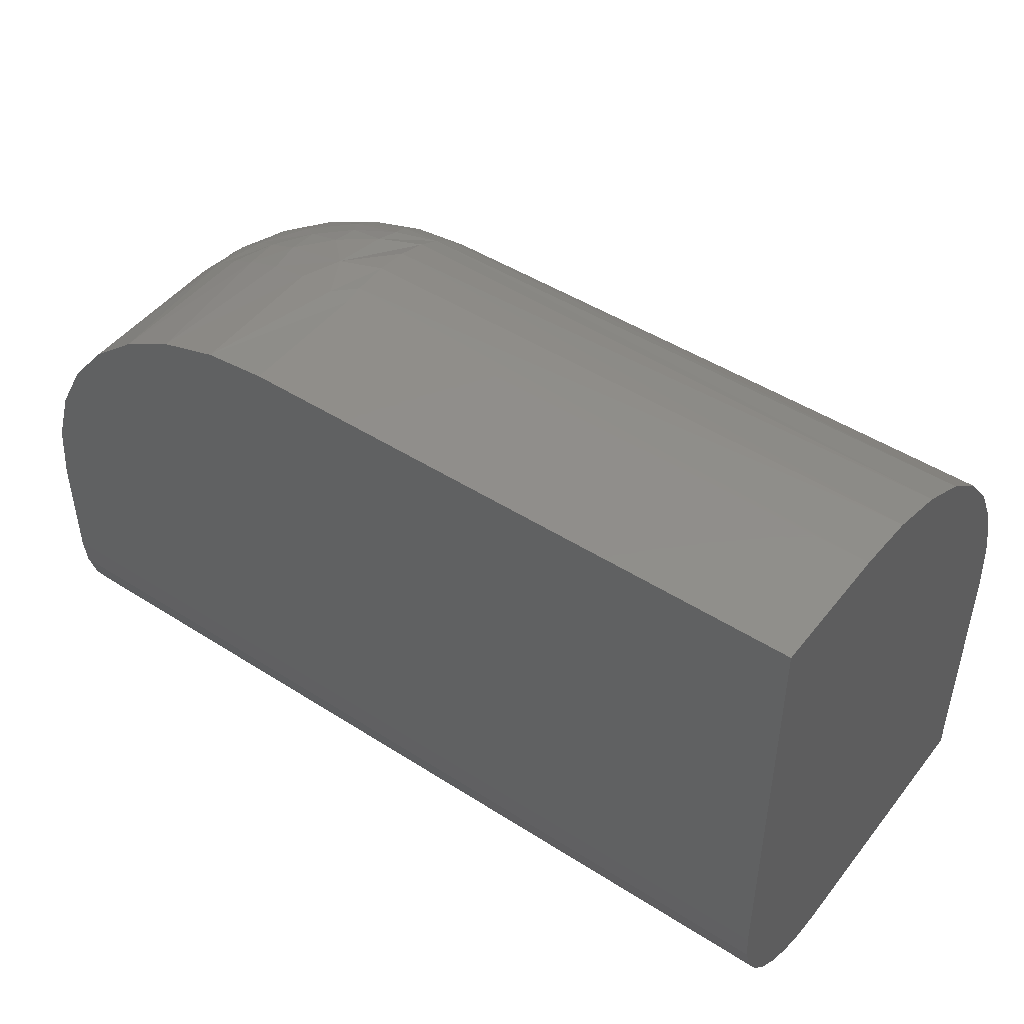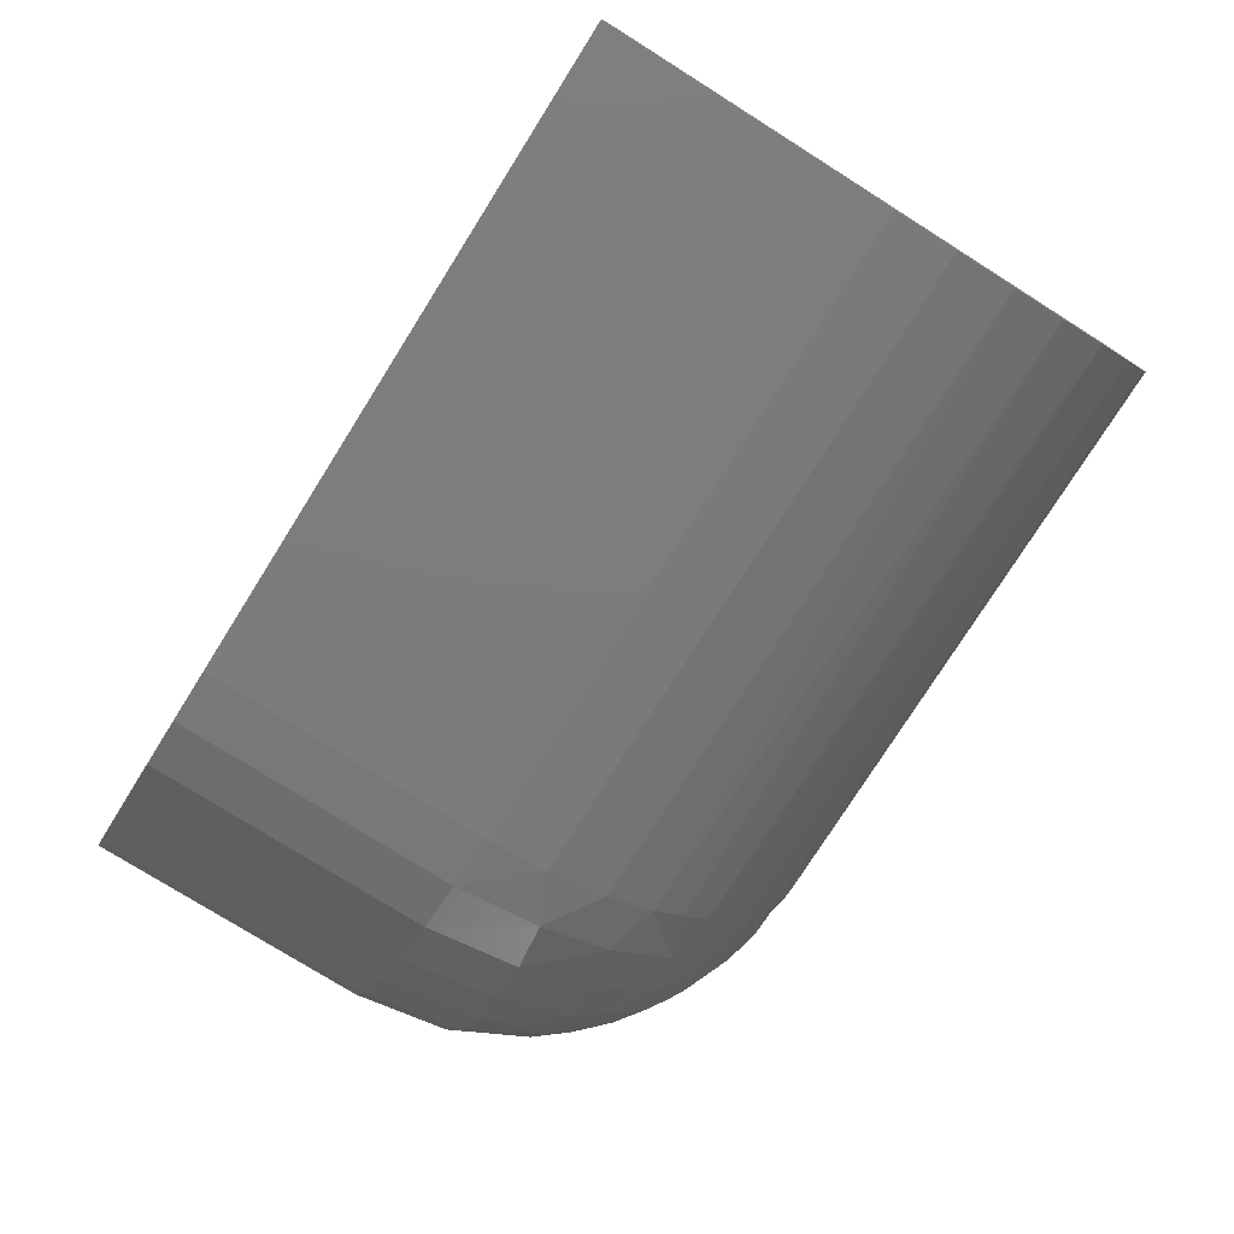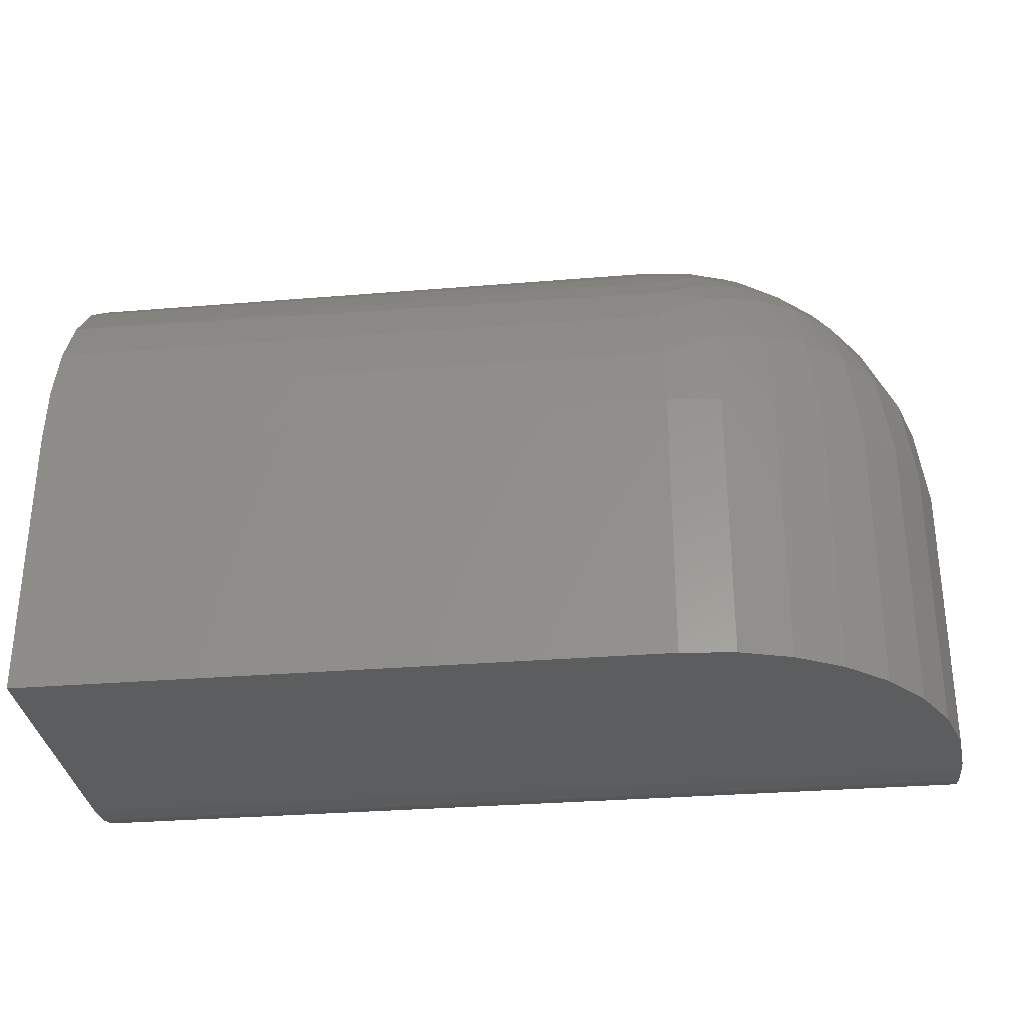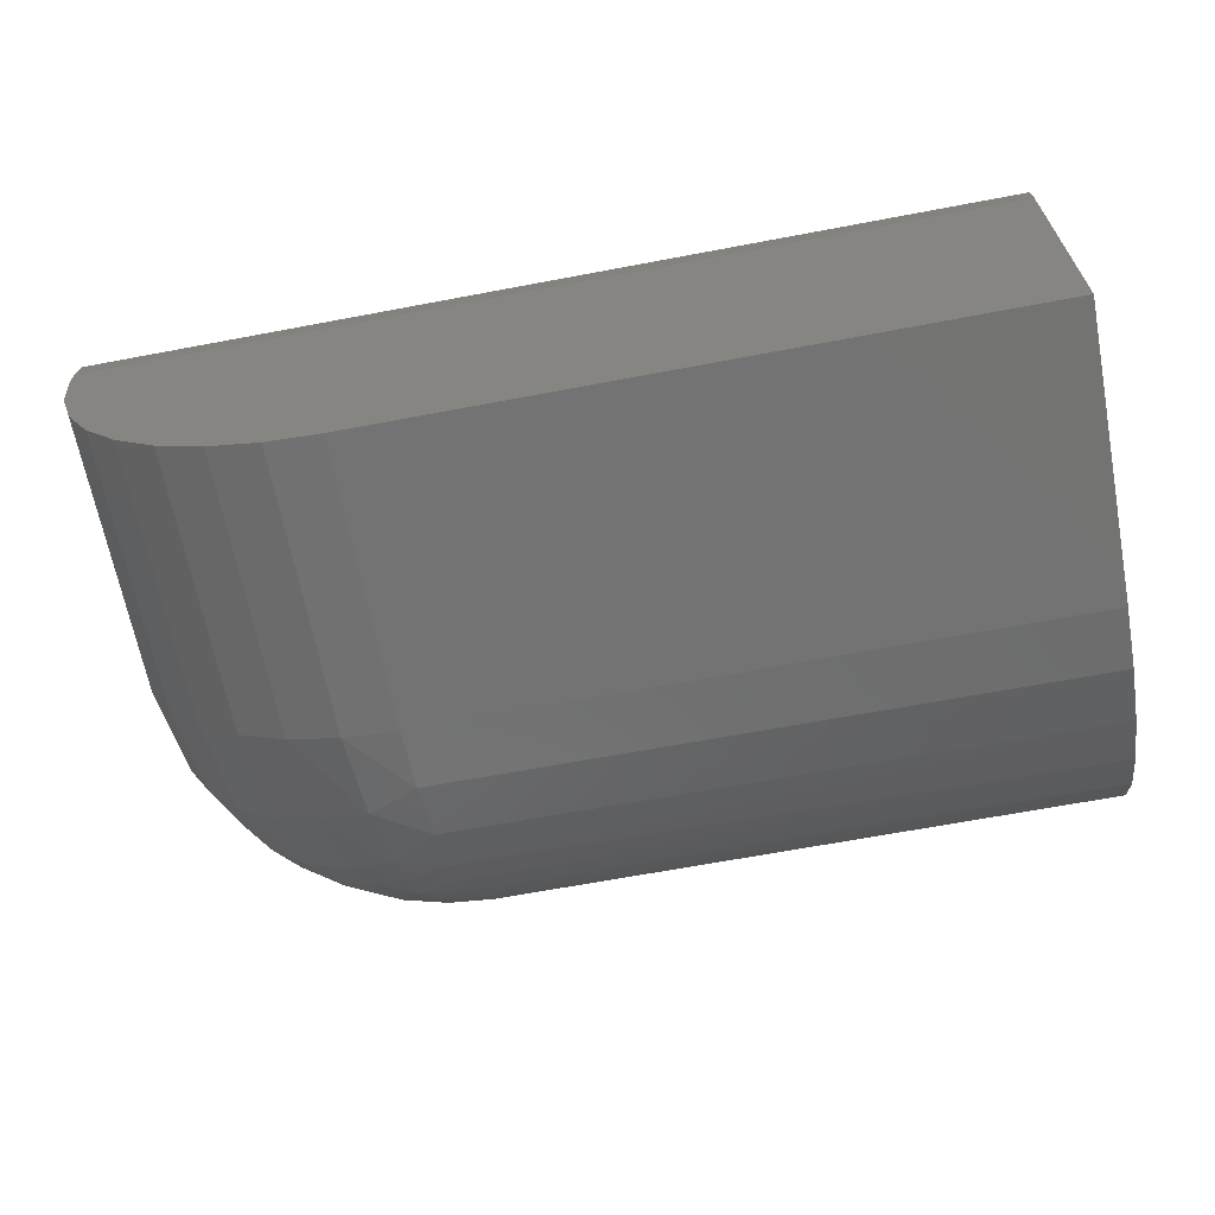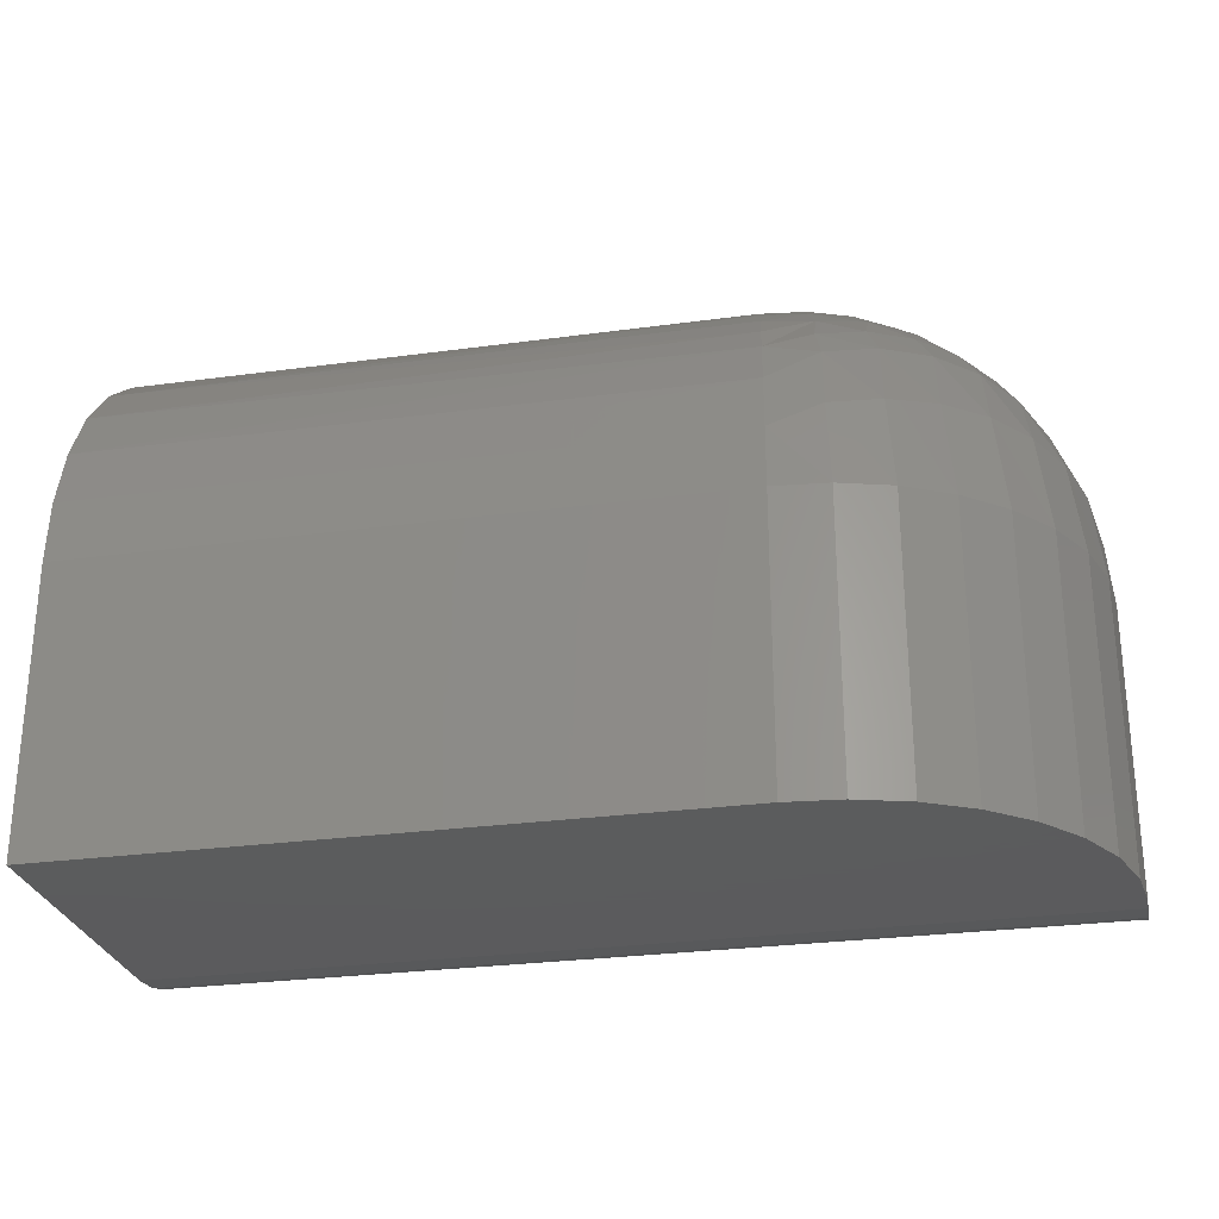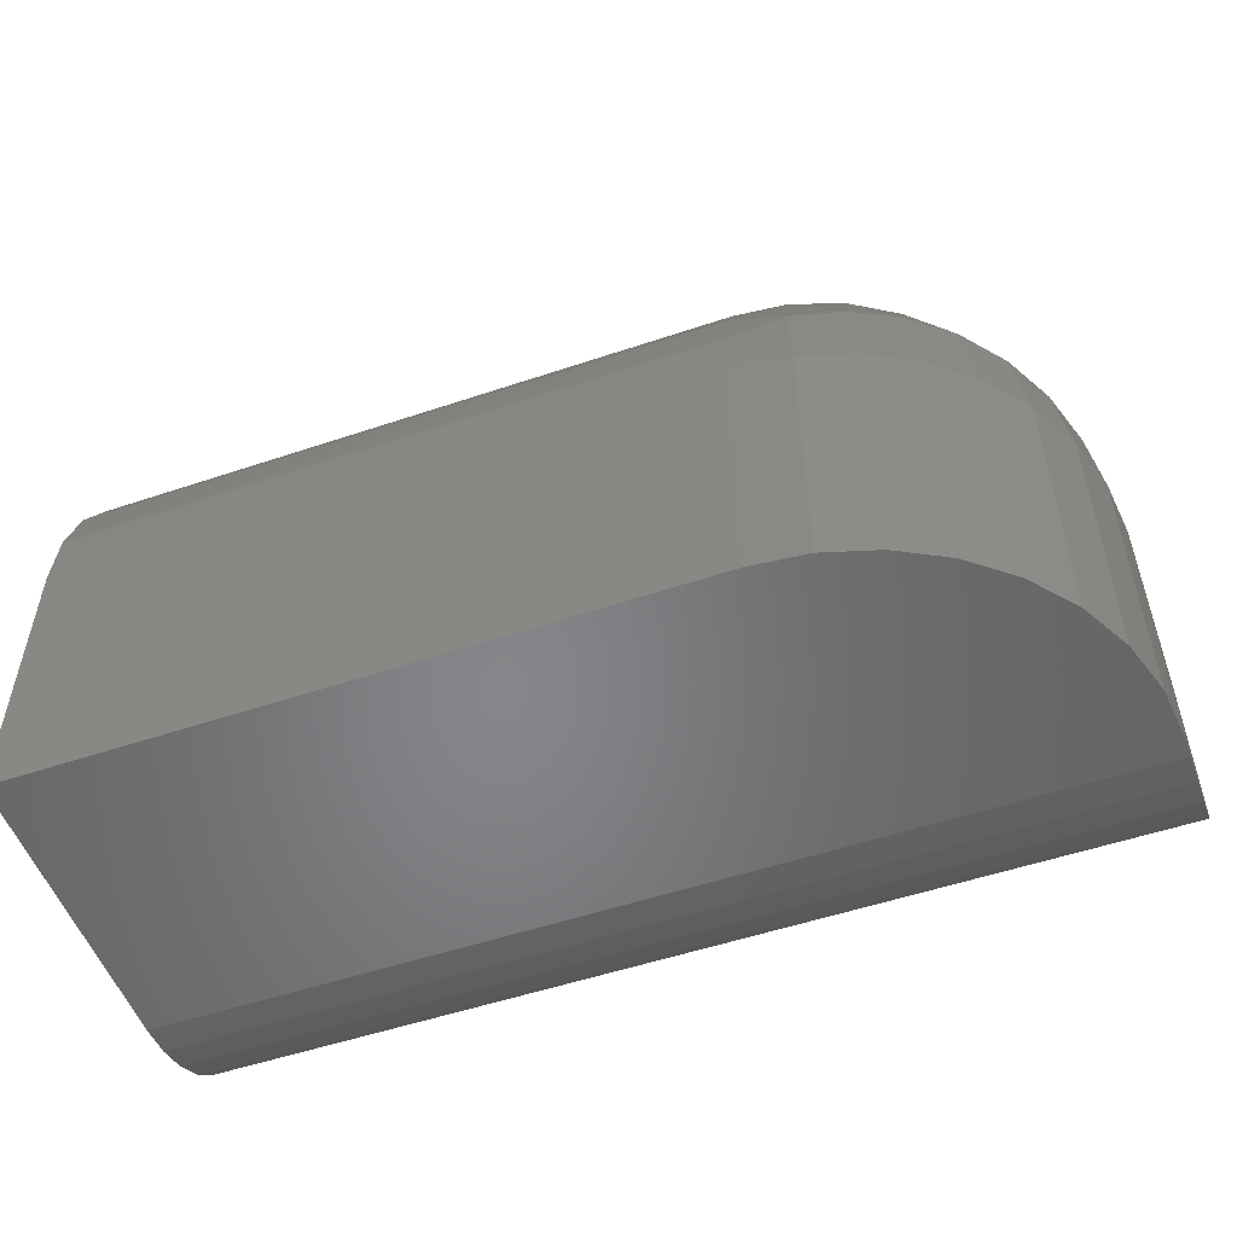
<metadata>
{"format":"stl","ext":"stl","renderer":"f3d","projection":"perspective","resolution":1024,"background":"white","views":[{"elev":46.8,"azim":-144.0,"up":"+Z"},{"elev":-76.2,"azim":-122.2,"up":"+Y"},{"elev":-31.4,"azim":6.6,"up":"+Z"},{"elev":-65.3,"azim":-169.2,"up":"+Y"},{"elev":-27.4,"azim":11.9,"up":"+Z"},{"elev":-53.0,"azim":19.8,"up":"+Z"}]}
</metadata>
<code>
# stl→obj: 120 verts, 236 faces
v 0.75 -0.1484 -0.5
v 0.75 -0.1484 -0.2683
v 0.7456 -0.1926 -0.5
v 0.7456 -0.1926 -0.2683
v 0.7328 -0.2351 -0.5
v 0.7328 -0.2351 -0.2683
v 0.7118 -0.2743 -0.5
v 0.7118 -0.2743 -0.2683
v 0.6836 -0.3086 -0.5
v 0.6836 -0.3086 -0.2683
v 0.6493 -0.3368 -0.5
v 0.6493 -0.3368 -0.2683
v 0.6101 -0.3578 -0.5
v 0.6101 -0.3578 -0.2683
v 0.5676 -0.3706 -0.5
v 0.5676 -0.3706 -0.2683
v 0.5234 -0.375 -0.5
v 0.5234 -0.375 -0.2683
v 0.75 -0.1328 -0.5
v 0.75 -0.1069 -0.4974
v 0.75 -0.08199 -0.4899
v 0.75 -0.05903 -0.4776
v 0.75 -0.0389 -0.4611
v 0.75 -0.02238 -0.441
v 0.75 -0.01011 -0.418
v 0.75 -0.002552 -0.3931
v 0.75 7.373e-18 -0.3672
v 0.75 1.286e-17 -0.2683
v 0 -0.375 -0.5
v 1.419e-17 -0.375 -0.2683
v 0.4844 -0.1094 -0.002632
v 0.4844 2.761e-17 -0.002632
v 0 -0.1094 -0.002632
v 3.046e-17 2.761e-17 -0.002632
v 0.5362 2.733e-17 -0.007735
v 0.586 2.649e-17 -0.02285
v 0.6319 2.512e-17 -0.0474
v 0.6722 2.329e-17 -0.08043
v 0.7052 2.106e-17 -0.1207
v 0.7298 1.851e-17 -0.1666
v 0.7449 1.574e-17 -0.2164
v 8.132e-18 7.373e-18 -0.3672
v 1.736e-17 -0.3699 -0.2164
v 6.546e-18 -0.002552 -0.3931
v 5.02e-18 -0.01011 -0.418
v 3.614e-18 -0.02238 -0.441
v 2.382e-18 -0.0389 -0.4611
v 1.371e-18 -0.05903 -0.4776
v 6.19e-19 -0.08199 -0.4899
v 1.563e-19 -0.1069 -0.4974
v 0 -0.1328 -0.5
v 2.041e-17 -0.3548 -0.1666
v 2.323e-17 -0.3302 -0.1207
v 2.569e-17 -0.2972 -0.08043
v 2.771e-17 -0.2569 -0.0474
v 2.922e-17 -0.211 -0.02285
v 3.014e-17 -0.1612 -0.007735
v 0.5093 -0.2788 -0.06365
v 0.5152 -0.3193 -0.1055
v 0.5177 -0.3359 -0.1295
v 0.5206 -0.3556 -0.1685
v 0.4873 -0.1291 -0.003369
v 0.4924 -0.1639 -0.008294
v 0.4974 -0.1978 -0.01777
v 0.5021 -0.2301 -0.03165
v 0.5058 -0.2553 -0.04631
v 0.5124 -0.3002 -0.08345
v 0.5227 -0.3701 -0.2175
v 0.6538 -0.1343 -0.06365
v 0.6943 -0.1402 -0.1055
v 0.7109 -0.1427 -0.1295
v 0.7306 -0.1456 -0.1685
v 0.5041 -0.1123 -0.003369
v 0.5389 -0.1174 -0.008294
v 0.5728 -0.1224 -0.01777
v 0.6051 -0.1271 -0.03165
v 0.6303 -0.1308 -0.04631
v 0.6752 -0.1374 -0.08345
v 0.7451 -0.1477 -0.2175
v 0.526 -0.151 -0.008395
v 0.5565 -0.1815 -0.02035
v 0.5819 -0.1547 -0.02319
v 0.7133 -0.1858 -0.1412
v 0.7366 -0.189 -0.1983
v 0.5608 -0.3383 -0.1412
v 0.564 -0.3616 -0.1983
v 0.5297 -0.2069 -0.02319
v 0.5335 -0.2344 -0.03603
v 0.5604 -0.2109 -0.03083
v 0.5859 -0.1854 -0.03083
v 0.6094 -0.1585 -0.03603
v 0.5771 -0.2587 -0.06096
v 0.5749 -0.2298 -0.0435
v 0.5427 -0.2564 -0.0503
v 0.6069 -0.2319 -0.05809
v 0.6048 -0.1999 -0.0435
v 0.6337 -0.2021 -0.06096
v 0.6314 -0.1677 -0.0503
v 0.6567 -0.1703 -0.06951
v 0.5532 -0.3016 -0.08983
v 0.5546 -0.3225 -0.1151
v 0.5903 -0.303 -0.1052
v 0.5896 -0.2776 -0.08018
v 0.6234 -0.278 -0.1001
v 0.6232 -0.2482 -0.07692
v 0.653 -0.2484 -0.1001
v 0.6526 -0.2146 -0.08018
v 0.678 -0.2153 -0.1052
v 0.6766 -0.1782 -0.08983
v 0.6975 -0.1796 -0.1151
v 0.6041 -0.3477 -0.1921
v 0.6003 -0.3192 -0.1316
v 0.6413 -0.3267 -0.1882
v 0.6366 -0.2933 -0.1267
v 0.6742 -0.2992 -0.1869
v 0.6683 -0.2616 -0.1267
v 0.7017 -0.2663 -0.1882
v 0.6942 -0.2253 -0.1316
v 0.7227 -0.2291 -0.1921
v 0.5453 -0.2817 -0.06951
f 1 2 3
f 3 2 4
f 3 4 5
f 5 4 6
f 5 6 7
f 7 6 8
f 7 8 9
f 9 8 10
f 9 10 11
f 11 10 12
f 11 12 13
f 13 12 14
f 13 14 15
f 15 14 16
f 15 16 17
f 17 16 18
f 19 20 1
f 2 1 20
f 2 20 21
f 2 21 22
f 2 22 23
f 2 23 24
f 2 24 25
f 2 25 26
f 2 26 27
f 2 27 28
f 29 17 30
f 30 17 18
f 31 32 33
f 33 32 34
f 34 32 35
f 34 35 36
f 34 36 37
f 34 37 38
f 34 38 39
f 34 39 40
f 34 40 41
f 34 41 28
f 34 28 27
f 34 27 42
f 30 43 42
f 30 42 44
f 30 44 45
f 30 45 46
f 30 46 47
f 30 47 48
f 30 48 49
f 30 49 50
f 30 50 51
f 30 51 29
f 42 43 52
f 42 52 53
f 42 53 54
f 42 54 55
f 42 55 56
f 42 56 57
f 42 57 33
f 42 33 34
f 55 54 58
f 59 53 60
f 60 53 52
f 60 52 61
f 61 52 43
f 31 33 62
f 62 33 57
f 62 57 63
f 63 57 64
f 64 57 56
f 64 56 65
f 65 56 66
f 66 56 55
f 66 55 58
f 53 59 54
f 54 59 67
f 54 67 58
f 30 18 43
f 43 18 68
f 43 68 61
f 37 69 38
f 70 71 39
f 40 39 71
f 71 72 40
f 41 40 72
f 32 31 35
f 35 31 73
f 35 73 74
f 35 74 36
f 36 74 75
f 36 75 76
f 36 76 37
f 37 76 77
f 37 77 69
f 70 39 78
f 78 39 38
f 78 38 69
f 2 28 79
f 79 28 41
f 79 41 72
f 80 81 82
f 80 82 75
f 74 80 75
f 73 63 80
f 83 84 72
f 71 83 72
f 60 61 85
f 72 84 79
f 61 68 86
f 85 61 86
f 79 4 2
f 62 73 31
f 62 63 73
f 73 80 74
f 81 80 87
f 87 88 89
f 89 81 87
f 90 81 89
f 82 81 90
f 91 82 90
f 92 93 94
f 93 92 95
f 95 96 93
f 97 96 95
f 98 96 97
f 99 98 97
f 69 98 99
f 78 69 99
f 100 101 102
f 102 103 100
f 103 102 104
f 104 105 103
f 106 105 104
f 107 105 106
f 108 107 106
f 109 107 108
f 110 109 108
f 70 109 110
f 71 70 110
f 85 86 111
f 111 112 85
f 112 111 113
f 113 114 112
f 114 113 115
f 115 116 114
f 117 116 115
f 118 116 117
f 119 118 117
f 83 118 119
f 84 83 119
f 79 84 4
f 4 84 119
f 4 119 6
f 6 119 117
f 6 117 8
f 8 117 115
f 8 115 10
f 10 115 113
f 10 113 12
f 12 113 111
f 12 111 14
f 14 111 86
f 14 86 16
f 16 86 68
f 16 68 18
f 63 64 80
f 80 64 65
f 80 65 87
f 87 65 66
f 87 66 88
f 75 82 76
f 76 82 91
f 76 91 77
f 93 88 94
f 94 88 66
f 94 66 58
f 88 93 89
f 89 93 96
f 89 96 90
f 90 96 98
f 90 98 91
f 91 98 69
f 91 69 77
f 92 94 120
f 120 94 58
f 120 58 67
f 105 92 103
f 103 92 120
f 103 120 100
f 100 120 67
f 100 67 59
f 92 105 95
f 95 105 107
f 95 107 97
f 97 107 109
f 97 109 99
f 99 109 70
f 99 70 78
f 85 101 60
f 60 101 100
f 60 100 59
f 71 110 83
f 83 110 108
f 83 108 118
f 118 108 106
f 118 106 116
f 116 106 104
f 116 104 114
f 114 104 102
f 114 102 112
f 112 102 101
f 112 101 85
f 19 1 3
f 19 3 5
f 19 5 7
f 19 7 9
f 19 9 11
f 19 11 13
f 19 13 15
f 19 15 17
f 19 17 29
f 19 29 51
f 42 27 44
f 44 27 26
f 44 26 45
f 45 26 25
f 45 25 46
f 46 25 24
f 46 24 47
f 47 24 23
f 47 23 48
f 48 23 22
f 48 22 49
f 49 22 21
f 49 21 50
f 50 21 20
f 50 20 51
f 51 20 19

</code>
